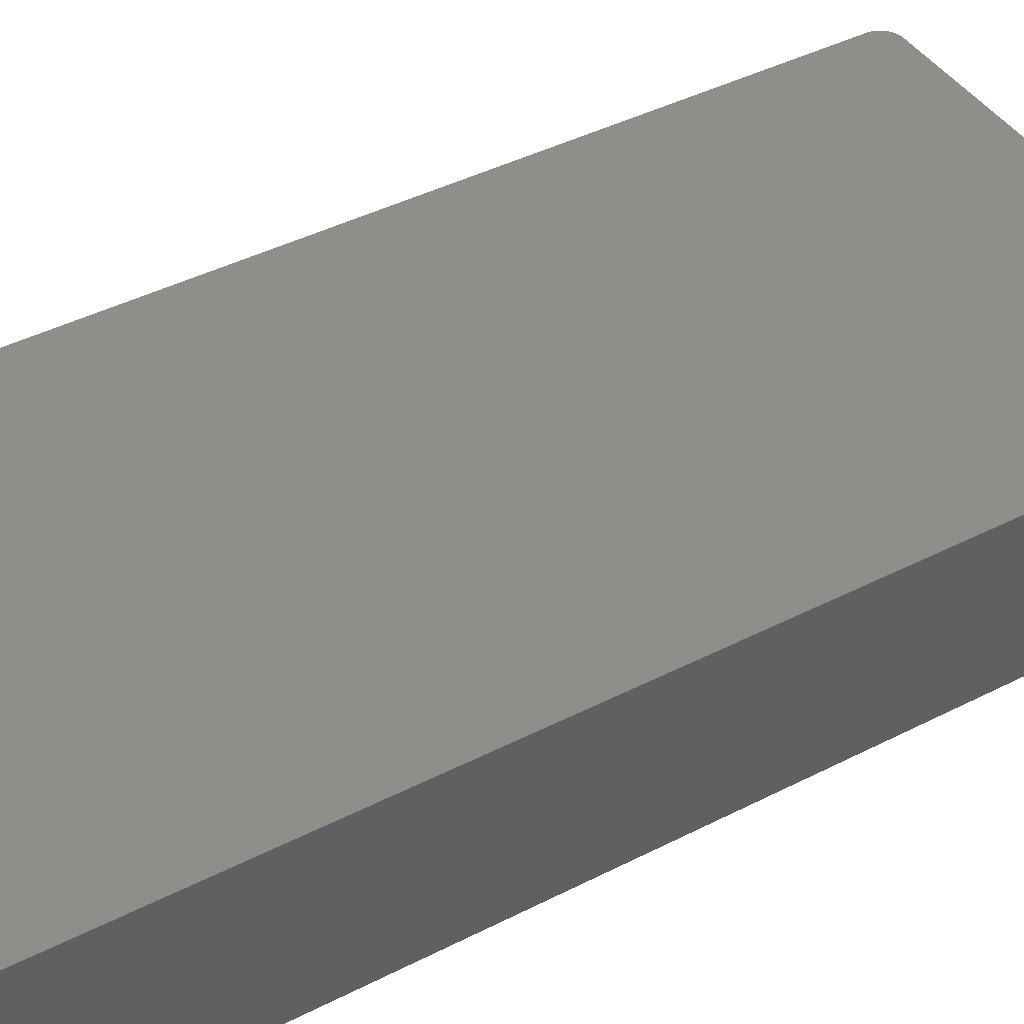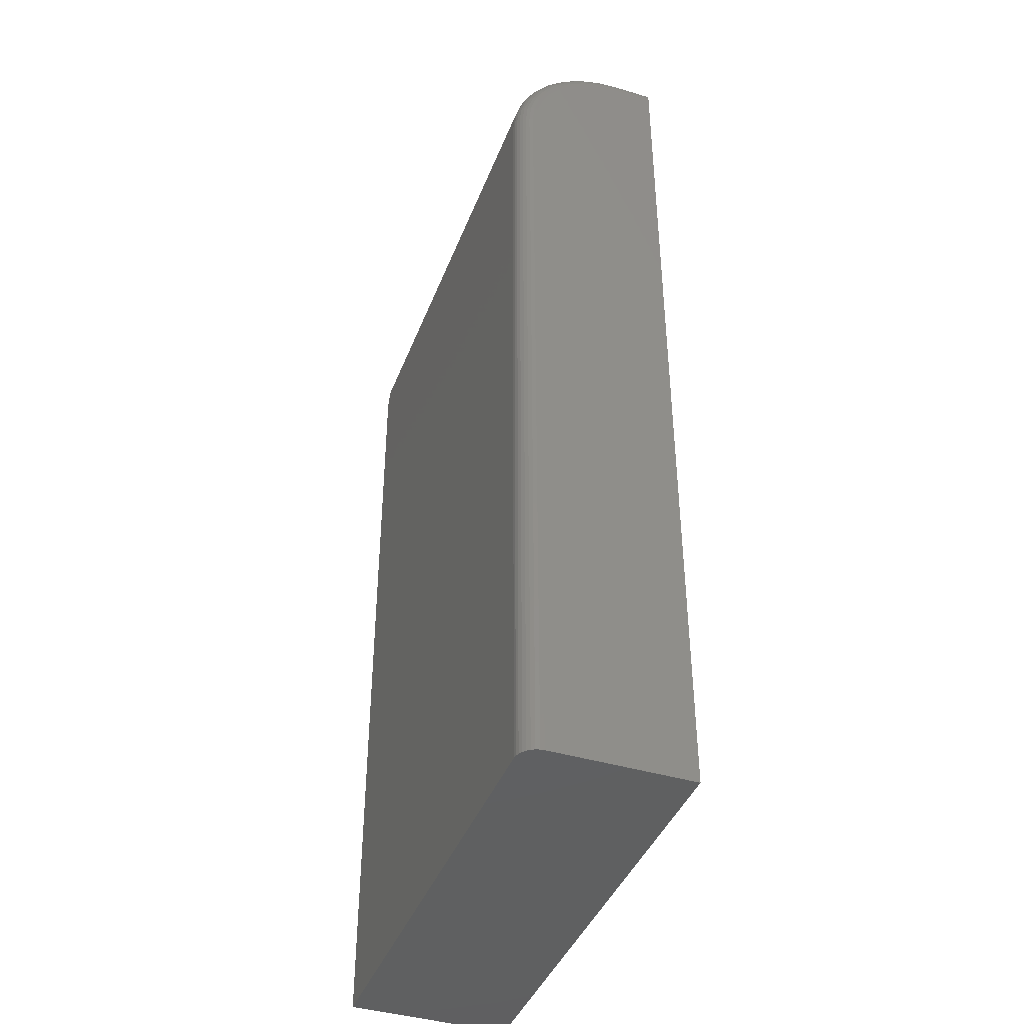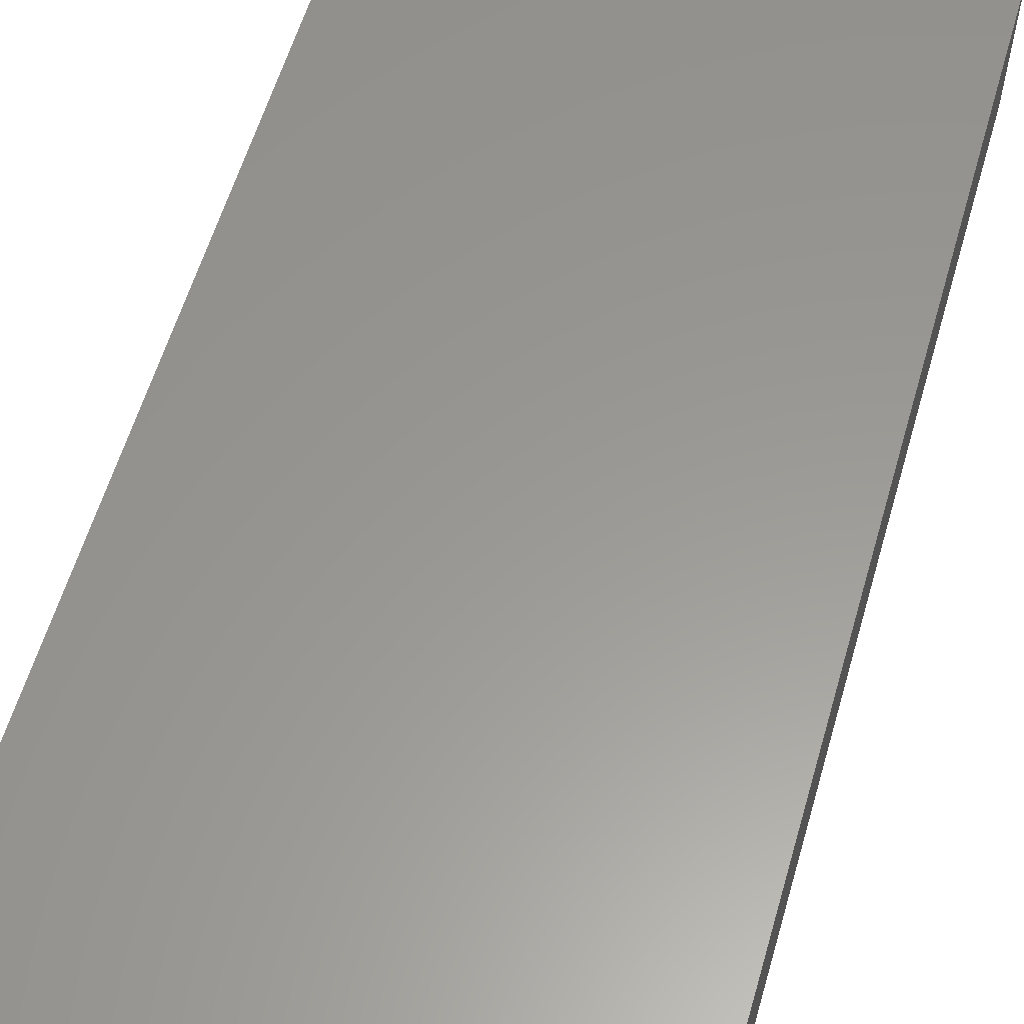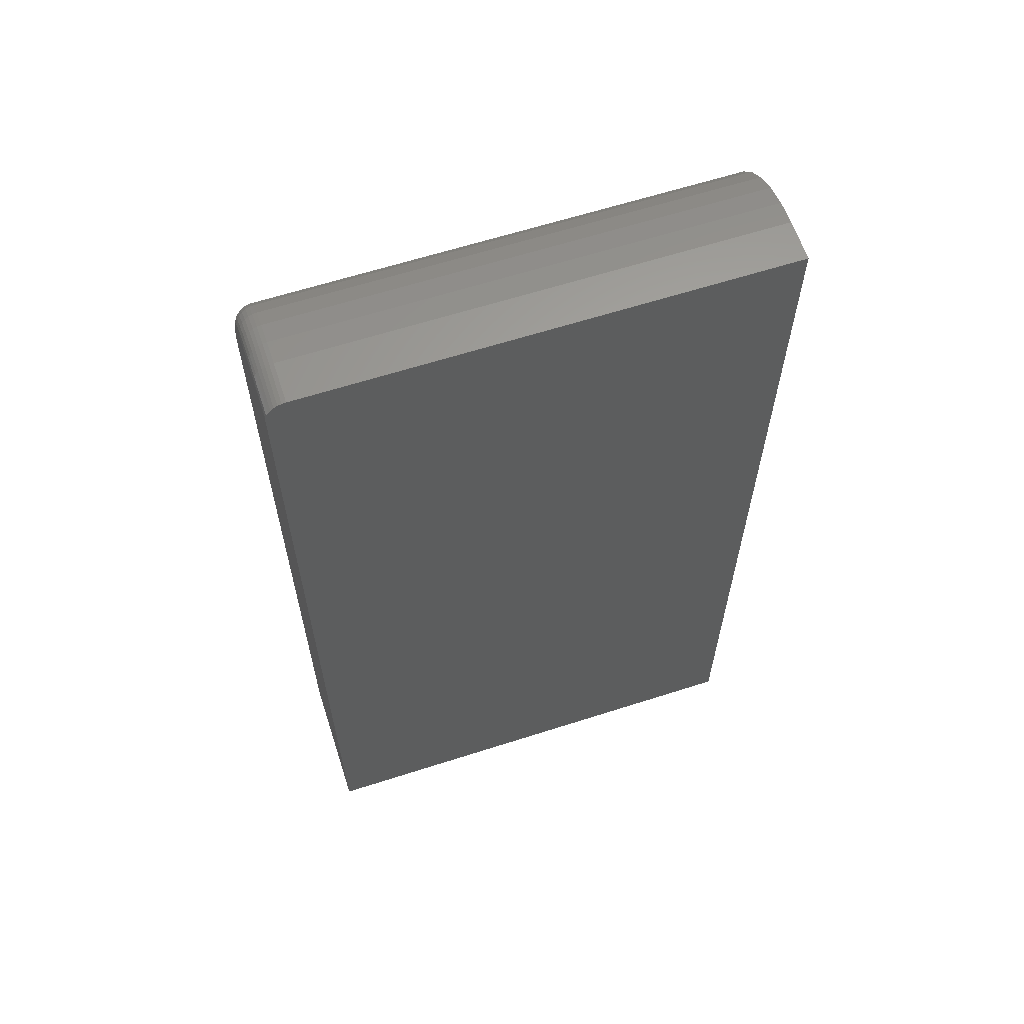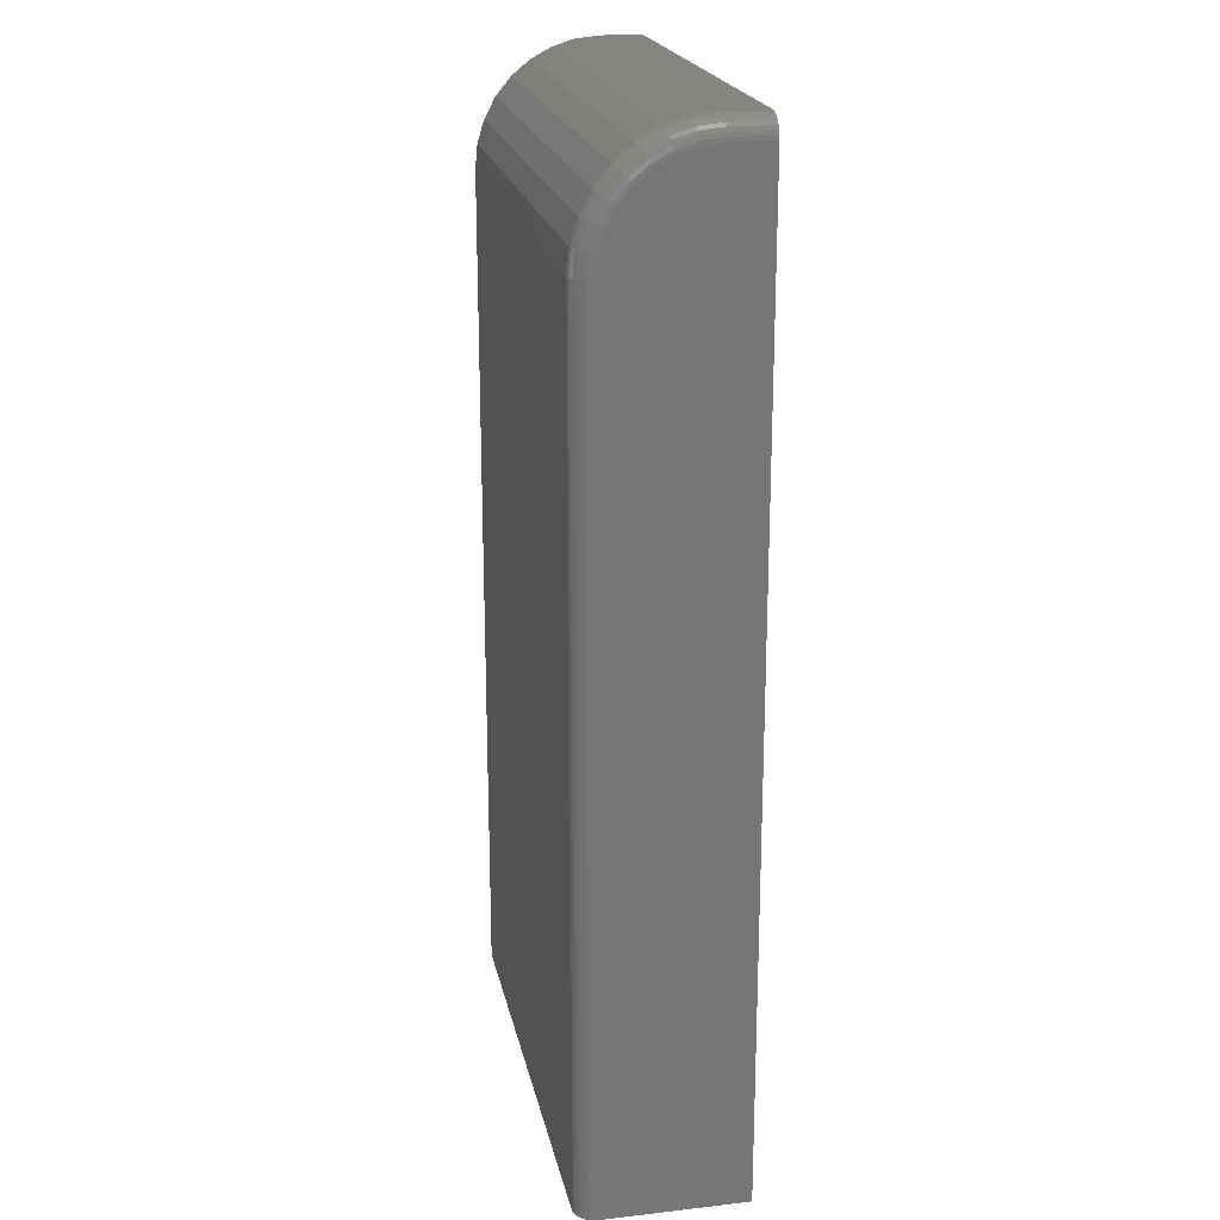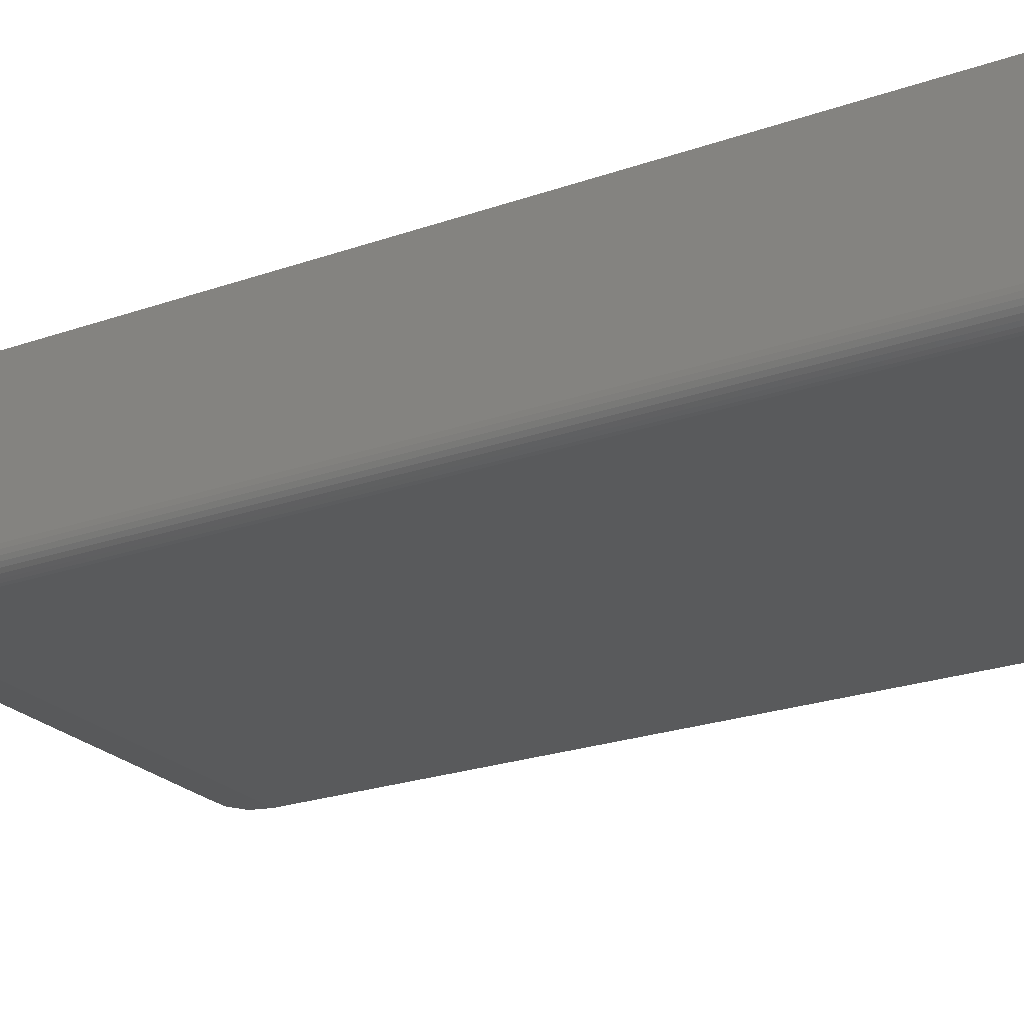
<metadata>
{"format":"stl","ext":"stl","renderer":"f3d","projection":"perspective","resolution":1024,"background":"white","views":[{"elev":43.2,"azim":-121.1,"up":"+Y"},{"elev":-41.4,"azim":69.9,"up":"+Z"},{"elev":59.1,"azim":16.2,"up":"+Y"},{"elev":62.8,"azim":162.0,"up":"+Z"},{"elev":20.9,"azim":78.5,"up":"+Z"},{"elev":-23.5,"azim":120.7,"up":"+Y"}]}
</metadata>
<code>
# stl→obj: 112 verts, 220 faces
v 0.168 -0.03125 0.75
v -0.1953 -0.03125 0.75
v 0.168 -0.04954 0.7482
v -0.1953 -0.04954 0.7482
v 0.168 -0.06713 0.7429
v -0.1953 -0.06713 0.7429
v 0.168 -0.08333 0.7342
v -0.1953 -0.08333 0.7342
v 0.168 -0.09754 0.7225
v -0.1953 -0.09754 0.7225
v 0.168 -0.1092 0.7083
v -0.1953 -0.1092 0.7083
v 0.168 -0.1179 0.6921
v -0.1953 -0.1179 0.6921
v 0.168 -0.1232 0.6745
v -0.1953 -0.1232 0.6745
v 0.168 -0.125 0.6562
v -0.1953 -0.125 0.6562
v -0.1953 -0.125 0
v 0.168 -0.125 -2.225e-17
v 0.168 2.017e-17 0.75
v -0.1953 2.549e-33 0.75
v 0.1836 2.104e-17 0.7344
v 0.1836 -0.03125 0.7344
v 0.1836 -0.04649 0.7329
v 0.1836 -0.06115 0.7284
v 0.1836 -0.07465 0.7212
v 0.1836 -0.08649 0.7115
v 0.1836 -0.09621 0.6997
v 0.1836 -0.1034 0.6861
v 0.1836 -0.1079 0.6715
v 0.1836 -0.1094 0.6562
v 0.1836 -0.1094 -2.32e-17
v 0.1836 2.104e-17 -2.32e-17
v -0.1953 0 0
v 0.1791 2.078e-17 0.7454
v 0.1711 2.034e-17 0.7497
v 0.174 2.05e-17 0.7488
v 0.1767 2.065e-17 0.7474
v 0.181 2.089e-17 0.7431
v 0.1824 2.097e-17 0.7404
v 0.1833 2.102e-17 0.7374
v 0.1833 -0.1124 -2.319e-17
v 0.1824 -0.1154 -2.313e-17
v 0.181 -0.1181 -2.304e-17
v 0.1791 -0.1204 -2.292e-17
v 0.1767 -0.1224 -2.278e-17
v 0.174 -0.1238 -2.261e-17
v 0.1711 -0.1247 -2.243e-17
v 0.1711 -0.03125 0.7497
v 0.174 -0.03125 0.7488
v 0.1767 -0.03125 0.7474
v 0.1791 -0.03125 0.7454
v 0.181 -0.03125 0.7431
v 0.1824 -0.03125 0.7404
v 0.1833 -0.03125 0.7374
v 0.1833 -0.1124 0.6562
v 0.1824 -0.1154 0.6562
v 0.181 -0.1181 0.6562
v 0.1791 -0.1204 0.6562
v 0.1767 -0.1224 0.6562
v 0.174 -0.1238 0.6562
v 0.1711 -0.1247 0.6562
v 0.1833 -0.1109 0.6721
v 0.1824 -0.1137 0.6727
v 0.181 -0.1164 0.6732
v 0.1791 -0.1187 0.6736
v 0.1767 -0.1206 0.674
v 0.174 -0.122 0.6743
v 0.1711 -0.1229 0.6745
v 0.1833 -0.04709 0.7359
v 0.1824 -0.04766 0.7387
v 0.181 -0.04818 0.7414
v 0.1791 -0.04865 0.7437
v 0.1767 -0.04903 0.7456
v 0.174 -0.04931 0.747
v 0.1711 -0.04948 0.7479
v 0.1833 -0.06231 0.7312
v 0.1824 -0.06344 0.734
v 0.181 -0.06447 0.7364
v 0.1791 -0.06538 0.7386
v 0.1767 -0.06612 0.7404
v 0.174 -0.06667 0.7418
v 0.1711 -0.06701 0.7426
v 0.1833 -0.07635 0.7237
v 0.1824 -0.07798 0.7262
v 0.181 -0.07948 0.7284
v 0.1791 -0.08079 0.7304
v 0.1767 -0.08187 0.732
v 0.174 -0.08267 0.7332
v 0.1711 -0.08317 0.734
v 0.1833 -0.08865 0.7136
v 0.1824 -0.09072 0.7157
v 0.181 -0.09263 0.7176
v 0.1791 -0.09431 0.7193
v 0.1767 -0.09568 0.7207
v 0.174 -0.0967 0.7217
v 0.1711 -0.09733 0.7223
v 0.1833 -0.09874 0.7013
v 0.1824 -0.1012 0.703
v 0.181 -0.1034 0.7045
v 0.1791 -0.1054 0.7058
v 0.1767 -0.107 0.7069
v 0.174 -0.1082 0.7077
v 0.1711 -0.109 0.7082
v 0.1833 -0.1062 0.6873
v 0.1824 -0.109 0.6884
v 0.181 -0.1114 0.6895
v 0.1791 -0.1136 0.6904
v 0.1767 -0.1154 0.6911
v 0.174 -0.1168 0.6917
v 0.1711 -0.1176 0.692
f 1 2 3
f 3 2 4
f 3 4 5
f 5 4 6
f 5 6 7
f 7 6 8
f 7 8 9
f 9 8 10
f 9 10 11
f 11 10 12
f 11 12 13
f 13 12 14
f 13 14 15
f 15 14 16
f 15 16 17
f 17 16 18
f 19 20 18
f 18 20 17
f 1 21 2
f 2 21 22
f 23 24 25
f 23 25 26
f 23 26 27
f 23 27 28
f 23 28 29
f 23 29 30
f 23 30 31
f 23 31 32
f 23 32 33
f 23 33 34
f 34 35 23
f 36 21 37
f 36 37 38
f 36 38 39
f 22 21 36
f 22 36 40
f 22 40 41
f 22 41 42
f 22 42 23
f 22 23 35
f 33 43 44
f 34 33 44
f 34 44 45
f 34 45 46
f 34 46 47
f 34 47 48
f 34 48 49
f 34 49 20
f 34 20 19
f 34 19 35
f 21 1 37
f 37 1 50
f 37 50 38
f 38 50 51
f 38 51 39
f 39 51 52
f 39 52 36
f 36 52 53
f 36 53 40
f 40 53 54
f 40 54 41
f 41 54 55
f 41 55 42
f 42 55 56
f 42 56 23
f 23 56 24
f 33 32 43
f 43 32 57
f 43 57 44
f 44 57 58
f 44 58 45
f 45 58 59
f 45 59 46
f 46 59 60
f 46 60 47
f 47 60 61
f 47 61 48
f 48 61 62
f 48 62 49
f 49 62 63
f 49 63 20
f 20 63 17
f 32 31 57
f 57 31 64
f 57 64 58
f 58 64 65
f 58 65 59
f 59 65 66
f 59 66 60
f 60 66 67
f 60 67 61
f 61 67 68
f 61 68 62
f 62 68 69
f 62 69 63
f 63 69 70
f 63 70 17
f 17 70 15
f 25 24 71
f 71 24 56
f 71 56 72
f 72 56 55
f 72 55 73
f 73 55 54
f 73 54 74
f 74 54 53
f 74 53 75
f 75 53 52
f 75 52 76
f 76 52 51
f 76 51 77
f 77 51 50
f 77 50 3
f 3 50 1
f 26 25 78
f 78 25 71
f 78 71 79
f 79 71 72
f 79 72 80
f 80 72 73
f 80 73 81
f 81 73 74
f 81 74 82
f 82 74 75
f 82 75 83
f 83 75 76
f 83 76 84
f 84 76 77
f 84 77 5
f 5 77 3
f 27 26 85
f 85 26 78
f 85 78 86
f 86 78 79
f 86 79 87
f 87 79 80
f 87 80 88
f 88 80 81
f 88 81 89
f 89 81 82
f 89 82 90
f 90 82 83
f 90 83 91
f 91 83 84
f 91 84 7
f 7 84 5
f 28 27 92
f 92 27 85
f 92 85 93
f 93 85 86
f 93 86 94
f 94 86 87
f 94 87 95
f 95 87 88
f 95 88 96
f 96 88 89
f 96 89 97
f 97 89 90
f 97 90 98
f 98 90 91
f 98 91 9
f 9 91 7
f 29 28 99
f 99 28 92
f 99 92 100
f 100 92 93
f 100 93 101
f 101 93 94
f 101 94 102
f 102 94 95
f 102 95 103
f 103 95 96
f 103 96 104
f 104 96 97
f 104 97 105
f 105 97 98
f 105 98 11
f 11 98 9
f 30 29 106
f 106 29 99
f 106 99 107
f 107 99 100
f 107 100 108
f 108 100 101
f 108 101 109
f 109 101 102
f 109 102 110
f 110 102 103
f 110 103 111
f 111 103 104
f 111 104 112
f 112 104 105
f 112 105 13
f 13 105 11
f 31 30 64
f 64 30 106
f 64 106 65
f 65 106 107
f 65 107 66
f 66 107 108
f 66 108 67
f 67 108 109
f 67 109 68
f 68 109 110
f 68 110 69
f 69 110 111
f 69 111 70
f 70 111 112
f 70 112 15
f 15 112 13
f 18 16 14
f 18 14 12
f 18 12 10
f 18 10 8
f 18 8 6
f 18 6 4
f 18 4 2
f 18 2 22
f 18 22 35
f 18 35 19

</code>
